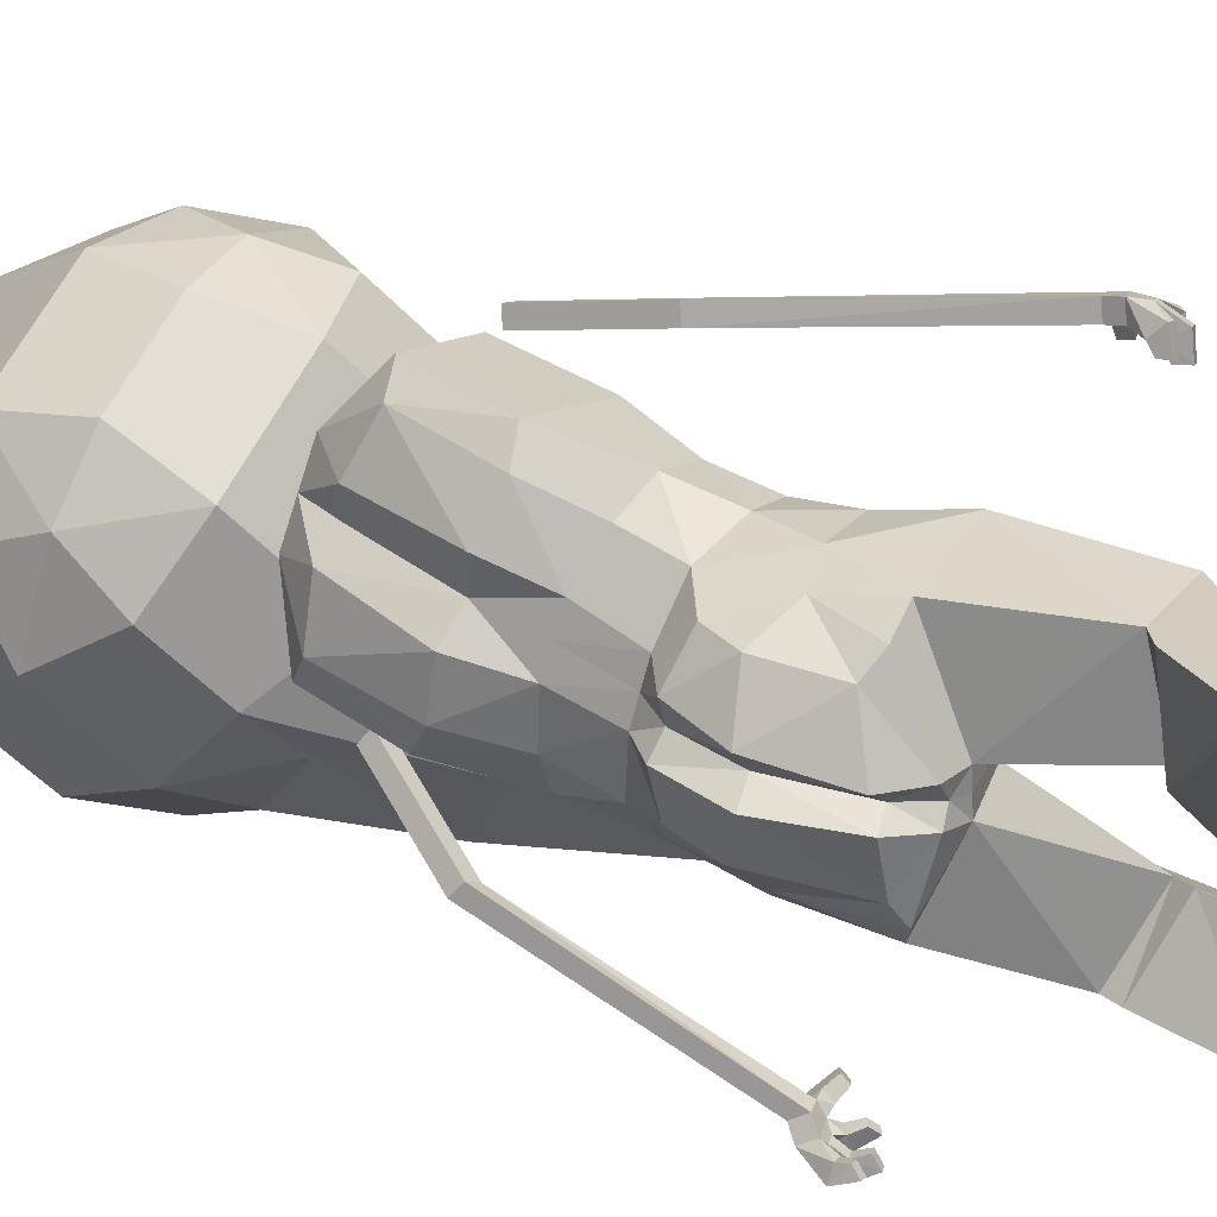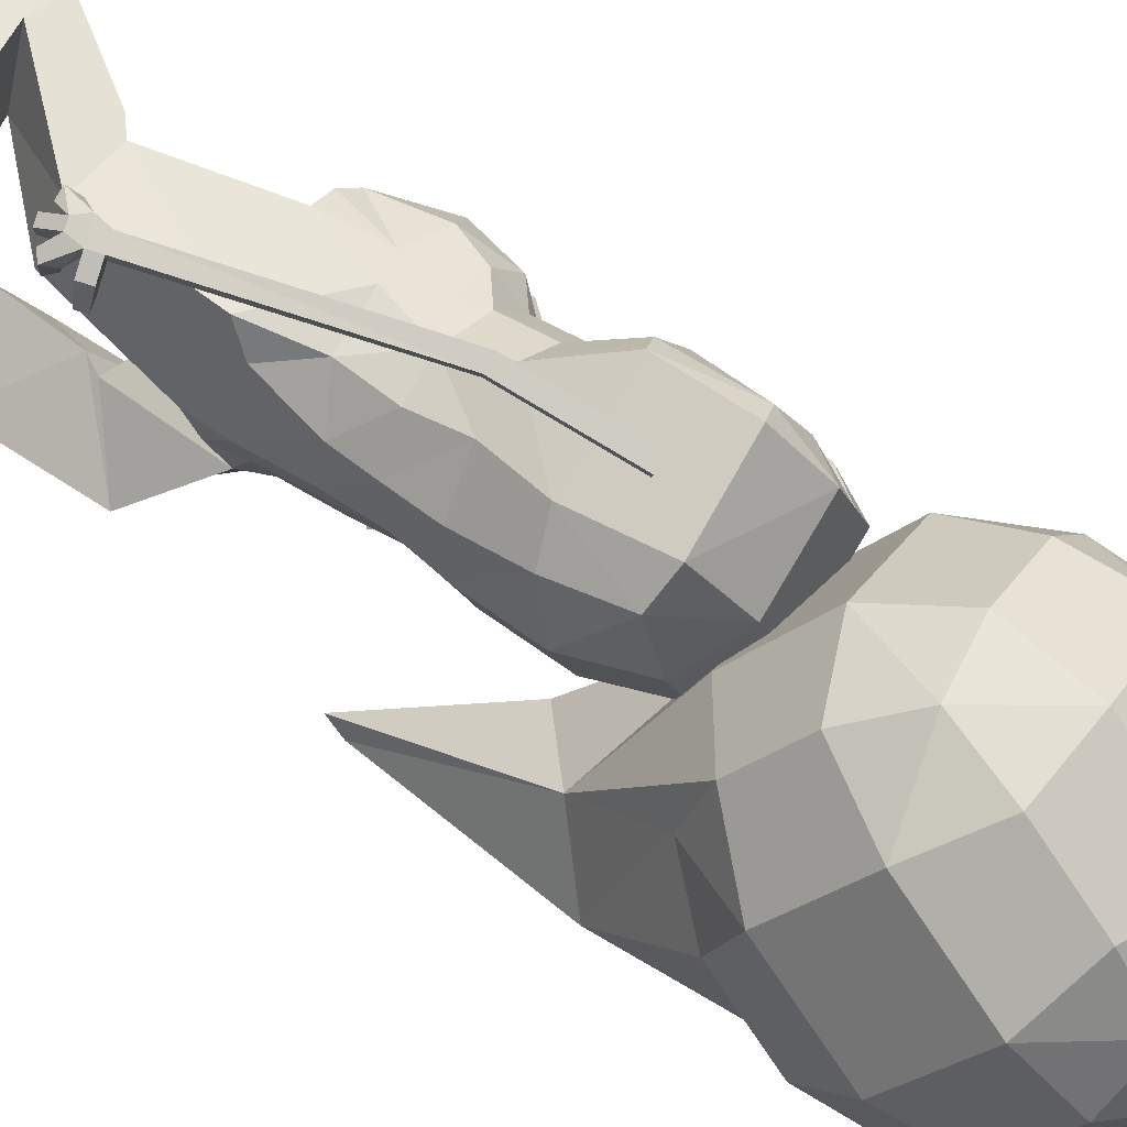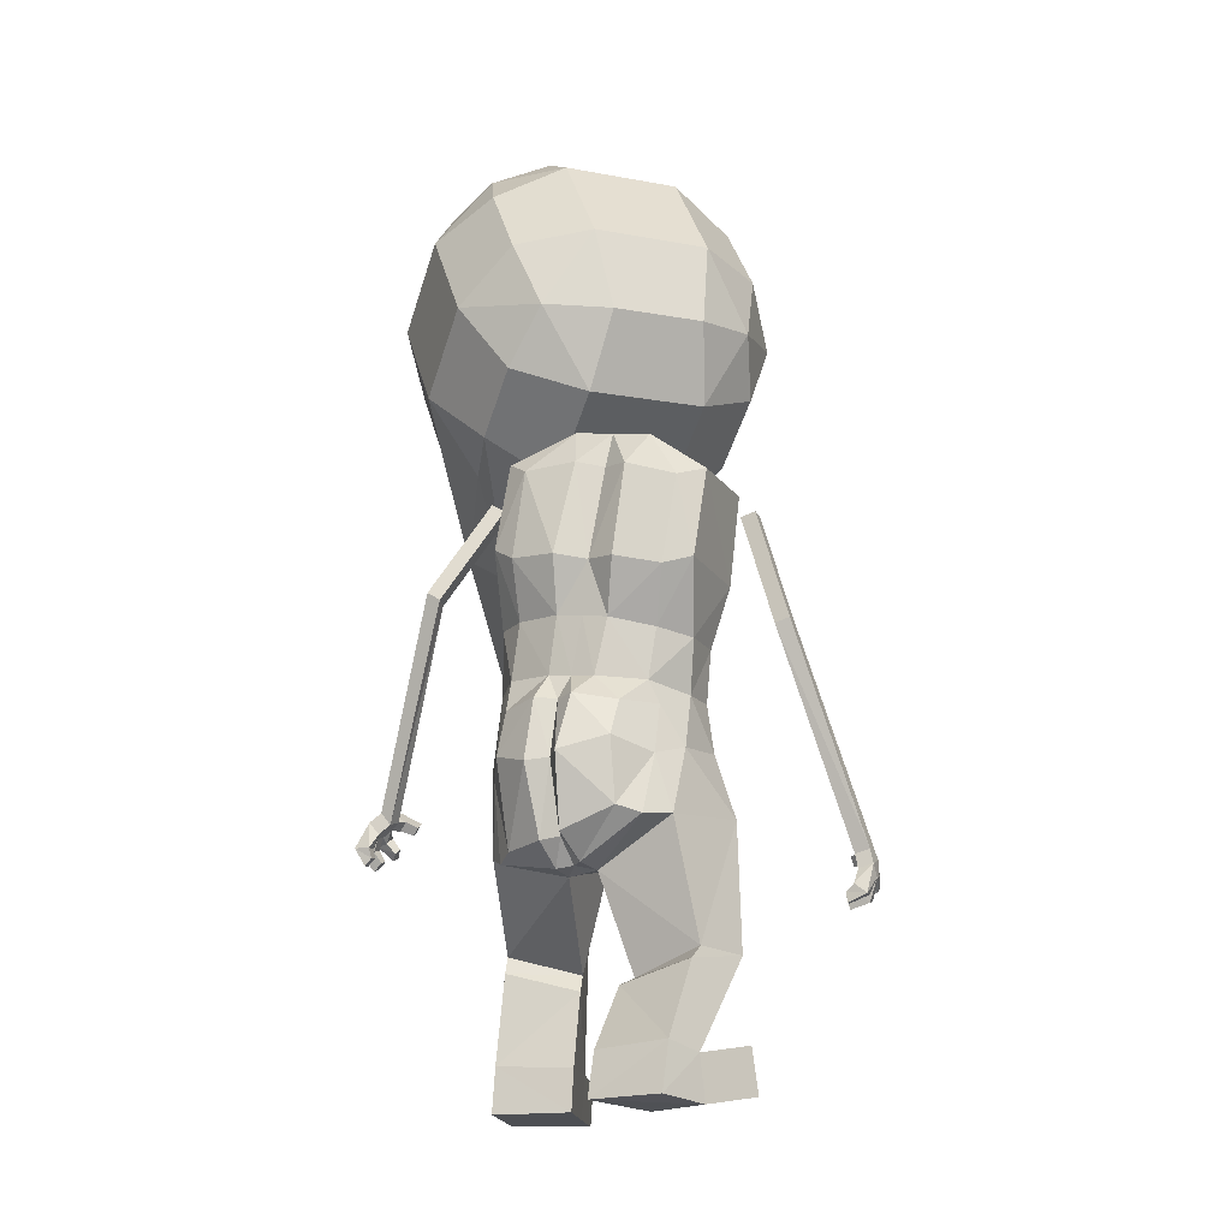
<metadata>
{"format":"obj","ext":"obj","renderer":"f3d","projection":"perspective","resolution":1024,"background":"white","views":[{"elev":33.5,"azim":122.8,"up":"+Y"},{"elev":59.0,"azim":-56.6,"up":"+Y"},{"elev":-16.8,"azim":130.7,"up":"+Z"}]}
</metadata>
<code>
o Cube.018
v 0.2835 -0.9286 4.621
v -0.1222 -1.794 6.016
v 0.8403 0.2102 5.491
v 0.4569 -0.6664 6.885
v 0.5168 0.6059 5.454
v 0.7606 -0.3587 6.544
v 0.9129 -0.01036 5.99
v 0.6051 -0.5585 4.746
v 0.8352 -0.1103 5.091
v 0.3781 -1.155 6.753
v 0.148 -1.603 6.407
v 0.09252 -1.714 5.508
v 0.2449 -1.366 4.954
v -0.2552 -1.135 3.985
v -0.6306 -1.784 6.08
v -0.4223 -1.612 6.629
v 0.4809 0.3502 4.899
v 0.1785 -0.2388 4.445
v -0.4059 -1.682 4.287
v -0.5244 -1.743 5.448
v 1.001 -0.4597 5.604
v 0.6991 -1.049 5.15
v 0.8012 -0.9175 6.332
v 0.4988 -1.507 5.878
v 0.583 0.4815 6.081
v 0.3828 0.02375 6.808
v -0.1602 -0.7574 2.207
v -0.339 -0.5593 4.381
v 0.6401 -0.1157 4.365
v 0.5262 0.2567 4.381
v 0.6937 -0.1796 3.719
v -0.04294 -0.9068 2.101
v 0.3754 -0.6217 1.685
v 0.5888 -0.3065 4.469
v -0.04905 -0.5682 4.494
v -0.3777 -0.6339 3.853
v -0.335 -0.6669 2.565
v -0.6038 -0.3576 2.102
v -0.6432 -0.186 4.383
v 0.3888 0.1443 4.662
v -0.2445 -0.09413 4.663
v 0.1673 -0.09916 1.53
v -0.6552 -0.4097 1.883
v -0.6038 -0.3489 2.473
v -0.7376 -0.3233 3.851
v 0.3373 -0.6746 2.328
v -0.005035 -0.7855 2.418
v 0.6637 -0.3781 3.829
v -0.04782 -0.671 3.833
v 0.6526 0.1666 3.694
v 0.5036 -0.2761 3.312
v 0.5054 -0.3488 2.894
v -0.4002 -0.6045 3.278
v -0.3317 -0.6395 2.891
v -0.674 -0.3629 3.269
v -0.5781 -0.3559 2.862
v 0.3925 -0.5402 3.316
v 0.301 -0.6228 2.872
v 0.02425 -0.6666 3.326
v 0.01951 -0.7216 2.888
v 0.5012 0.07098 3.301
v 0.5091 0.006885 2.877
v -0.4373 -1.29 -0.004676
v -0.1137 -1.067 0.000362
v -0.3761 -0.5518 0.007696
v -0.8586 -0.8844 -0.003554
v -0.9123 -0.902 0.3226
v -0.4746 -1.289 0.3297
v -0.3828 -0.5371 0.3139
v -0.1241 -1.048 0.335
v -0.8822 -1.594 -0.01366
v -1.304 -1.188 -0.01254
v -1.337 -1.192 0.2932
v -0.9193 -1.593 0.3205
v -0.4681 -1.219 1.349
v -0.5111 -0.5694 0.9706
v -0.1951 -1.008 1.108
v -0.9446 -0.8946 1.325
v -0.444 -0.5329 0.8481
v -0.1648 -1.005 0.988
v 0.3257 -1.787 2.001
v 0.231 -0.6711 4.244
v 0.3247 -0.6117 4.262
v 0.2738 -0.7562 4.304
v 0.3674 -0.6968 4.321
v 0.2821 -1.677 2.104
v 0.3857 -1.654 2.069
v 0.4286 -1.709 2.156
v 0.321 -1.739 2.178
v 0.4316 -1.726 2.001
v 0.4747 -1.781 2.089
v 0.3249 -1.809 2.133
v 0.2833 -1.75 2.051
v 0.1125 -1.691 2.036
v 0.1159 -1.644 2.086
v 0.04752 -1.679 2.131
v 0.0432 -1.724 2.08
v 0.3661 -1.879 2.053
v 0.3935 -1.774 1.979
v 0.434 -1.864 2.032
v 0.2078 -1.78 1.898
v 0.1631 -1.777 1.932
v 0.1217 -1.832 1.886
v 0.1664 -1.835 1.852
v 0.3316 -1.793 1.811
v 0.2776 -1.807 1.829
v 0.2789 -1.881 1.776
v 0.3329 -1.867 1.758
v 0.4724 -1.751 1.824
v 0.4868 -1.805 1.77
v 0.4194 -1.77 1.83
v 0.4338 -1.824 1.775
v 0.3095 -1.843 1.915
v 0.3307 -1.952 1.896
v 0.3973 -1.935 1.872
v 0.376 -1.826 1.892
v 0.4595 -1.891 1.908
v 0.5357 -1.862 1.901
v 0.419 -1.787 1.905
v 0.4952 -1.757 1.898
v 0.2634 -1.817 1.967
v 0.2003 -1.82 2.019
v 0.1928 -1.925 2.01
v 0.2539 -1.918 1.954
v 0.2064 -1.678 2.121
v 0.1844 -1.748 2.198
v 0.1783 -1.807 2.132
v 0.2027 -1.737 2.06
v 0.5597 -0.9861 3.559
v 0.6534 -0.9267 3.576
v 0.6961 -1.012 3.636
v 0.6025 -1.071 3.618
v -1.223 -0.1924 4.67
v -1.585 -1.08 6.063
v -0.622 0.9247 5.538
v -1.005 0.04812 6.932
v -0.1137 0.914 5.474
v -0.9669 0.4854 6.599
v -0.8145 0.8337 6.046
v -1.122 0.2856 4.801
v -0.8923 0.7338 5.147
v -1.349 -0.3112 6.808
v -1.579 -0.7594 6.463
v -1.679 -0.8484 5.565
v -1.527 -0.5001 5.011
v -1.088 -0.7275 4.012
v -1.261 -1.476 6.1
v -1.225 -1.22 6.655
v -0.322 0.7425 4.925
v -0.6244 0.1534 4.471
v -1.411 -1.19 4.319
v -1.327 -1.351 5.473
v -1.243 0.6369 5.676
v -1.546 0.04788 5.222
v -1.443 0.1792 6.404
v -1.746 -0.4099 5.95
v -0.2198 0.8738 6.106
v -0.4201 0.416 6.834
v -0.6458 0.5818 2.051
v -0.7868 0.6214 4.205
v 0.2408 0.9372 4.209
v 0.3957 0.6007 4.33
v 0.3022 0.8526 3.565
v -0.5767 0.7842 1.926
v 0.1018 0.7724 1.873
v 0.06794 1.067 4.265
v -0.5853 0.8455 4.284
v -0.8134 0.5149 3.682
v -0.7071 0.4111 2.499
v -0.7481 0.02995 1.982
v -0.7734 0.1572 4.332
v 0.1919 0.6635 4.585
v -0.4403 0.4222 4.586
v 0.1642 0.1586 1.55
v -0.7412 0.05026 1.689
v -0.7367 0.0307 2.443
v -0.8822 0.058 3.794
v -0.06715 0.7489 2.357
v -0.464 0.6847 2.385
v 0.1398 1.003 3.623
v -0.5871 0.7508 3.621
v 0.4989 0.572 3.633
v -0.01864 0.2199 6.821
v 0.1816 0.6777 6.093
v -1.014 -1.712 5.232
v -1.046 -1.612 2.72
v 0.1541 0.6799 3.179
v 0.1699 0.6177 2.809
v -0.7439 0.3399 3.149
v -0.7086 0.3415 2.786
v -0.8012 -0.01427 3.221
v -0.7184 -0.03106 2.822
v -0.223 -0.04269 4.458
v 0.07944 0.5464 4.912
v -0.09957 0.8046 3.13
v -0.1813 0.7057 2.75
v -0.4628 0.6658 3.142
v -0.4759 0.6145 2.759
v -0.8237 -1.416 6.642
v 0.3716 0.4238 3.251
v 0.4033 0.3325 2.842
v -0.9458 -1.63 6.09
v -1.012 -1.534 2.577
v 0.2016 0.76 5.464
v 0.3537 0.3881 4.356
v -0.6918 -0.1652 2.03
v -0.7083 -0.01441 4.358
v 0.2903 0.4039 4.623
v -0.3424 0.164 4.624
v 0.1634 0.02884 1.542
v -0.7133 -0.1798 1.772
v -0.6769 -0.161 2.456
v -0.8099 -0.1326 3.822
v 0.4615 0.326 3.664
v 0.4558 0.1699 2.859
v 0.4361 0.248 3.276
v -0.6512 -0.1947 2.842
v -0.7376 -0.1886 3.245
v 0.115 1.031 -0.04956
v 0.5253 1.014 -0.005273
v 0.5794 0.4382 -0.01695
v -0.02591 0.4633 -0.05911
v -0.04951 0.4324 0.2291
v 0.1215 0.9929 0.2784
v 0.4708 0.3993 0.3079
v 0.4026 0.9672 0.3474
v -0.4251 1.049 0.02931
v -0.566 0.4813 0.02362
v -0.5491 0.4512 0.3293
v -0.4046 1.011 0.3628
v -0.5159 0.8637 0.9789
v -0.05008 0.3042 0.8304
v -0.09374 0.8387 1.004
v -0.6317 0.3413 0.8226
v 0.1271 0.3194 0.7649
v 0.02207 0.857 0.9105
v -1.083 -1.772 3.983
v -0.6513 -0.8661 3.651
v -1.013 1.522 1.522
v -0.4085 1.03 4.003
v -0.3037 1.07 4.002
v -0.447 1.131 4.034
v -0.3422 1.171 4.033
v -1.011 1.491 1.675
v -0.9094 1.53 1.648
v -0.942 1.634 1.675
v -1.044 1.595 1.703
v -0.8984 1.561 1.544
v -0.931 1.665 1.571
v -1.072 1.609 1.616
v -1.04 1.505 1.588
v -1.138 1.366 1.608
v -1.115 1.355 1.678
v -1.201 1.353 1.706
v -1.224 1.364 1.636
v -1.058 1.623 1.501
v -0.9479 1.547 1.504
v -0.9924 1.648 1.483
v -1.07 1.398 1.451
v -1.111 1.383 1.487
v -1.163 1.364 1.422
v -1.122 1.38 1.385
v -0.9473 1.425 1.371
v -1.001 1.405 1.386
v -1.028 1.414 1.299
v -0.974 1.434 1.285
v -0.8254 1.507 1.385
v -0.8302 1.514 1.307
v -0.877 1.483 1.386
v -0.8818 1.491 1.308
v -1.029 1.49 1.425
v -1.074 1.548 1.34
v -1.008 1.573 1.322
v -0.9631 1.515 1.407
v -0.9491 1.613 1.366
v -0.8745 1.646 1.366
v -0.9124 1.531 1.434
v -0.8378 1.565 1.434
v -1.074 1.491 1.48
v -1.135 1.473 1.531
v -1.207 1.529 1.465
v -1.145 1.547 1.414
v -1.075 1.451 1.69
v -1.157 1.518 1.728
v -1.185 1.532 1.641
v -1.104 1.465 1.603
v -0.497 1.241 3.213
v -0.3922 1.282 3.212
v -0.4307 1.382 3.243
v -0.5355 1.342 3.244
v 0.4569 -0.6664 6.885
v 0.05971 -0.439 7.115
v 0.7606 -0.3587 6.544
v 0.3781 -1.155 6.753
v 0.148 -1.603 6.407
v -0.1199 -1.023 7.083
v -0.4223 -1.612 6.629
v 0.3828 0.02375 6.808
v -1.005 0.04812 6.932
v -0.5708 -0.131 7.136
v -0.9669 0.4854 6.599
v -1.349 -0.3112 6.808
v -1.579 -0.7594 6.463
v -0.9227 -0.6308 7.109
v -1.225 -1.22 6.655
v -0.4201 0.416 6.834
v -0.01864 0.2199 6.821
v -0.8237 -1.416 6.642
v -0.5213 -0.827 7.096
v -0.2555 -0.285 7.126
v 0.7062 -0.2902 2.311
v 0.5515 -0.3114 1.675
v 0.4651 -0.4665 1.619
v 0.6089 0.02672 1.707
v 0.6325 -0.2758 2.642
v 0.3718 -0.03728 1.554
v 0.4884 -0.5176 2.217
v 0.4793 -0.4702 2.702
v 0.7768 0.03156 2.227
v 0.6123 0.1205 2.266
v 0.6752 0.02238 2.69
v 0.5585 0.1378 2.676
v 0.4637 0.08671 1.75
v 0.2856 0.05267 1.577
v 0.5017 0.5611 2.378
v 0.443 0.5543 1.91
v 0.2995 0.6706 1.858
v 0.6057 0.2033 1.751
v 0.3954 0.5506 2.639
v 0.3635 0.1738 1.58
v 0.1777 0.6788 2.288
v 0.1008 0.6612 2.645
v 0.7314 0.2711 2.276
v 0.6016 0.2972 2.688
f 24 2 12
f 8 1 14
f 16 2 11
f 238 14 203
f 5 194 204
f 3 17 5
f 9 18 17
f 1 19 14
f 13 20 19
f 2 20 12
f 22 1 8
f 22 12 13
f 3 21 9
f 21 8 9
f 6 21 7
f 4 23 6
f 10 24 23
f 25 3 5
f 25 6 7
f 184 5 204
f 184 26 25
f 50 29 31
f 49 28 36
f 43 27 38
f 41 28 35
f 29 40 34
f 40 35 34
f 43 206 211
f 42 211 210
f 67 72 73
f 37 38 27
f 36 55 53
f 199 15 16
f 28 45 36
f 47 27 32
f 49 53 59
f 188 332 196
f 46 32 33
f 51 48 57
f 57 49 59
f 29 48 31
f 61 31 51
f 214 61 216
f 214 30 50
f 14 186 203
f 20 202 185
f 62 322 215
f 215 61 62
f 19 185 237
f 52 318 315
f 62 51 52
f 58 47 46
f 58 59 60
f 178 332 331
f 52 57 58
f 60 37 47
f 59 54 60
f 37 56 44
f 53 56 54
f 56 218 217
f 44 217 212
f 39 213 45
f 55 213 218
f 38 212 206
f 208 41 40
f 30 208 40
f 209 39 41
f 18 194 17
f 65 63 66
f 69 66 67
f 70 65 69
f 70 63 64
f 80 68 70
f 79 70 69
f 79 67 78
f 75 67 68
f 74 72 71
f 67 74 68
f 68 71 63
f 66 71 72
f 78 76 79
f 76 80 79
f 77 75 80
f 32 77 33
f 42 77 76
f 43 76 78
f 43 75 32
f 49 34 35
f 22 23 24
f 174 327 330
f 201 329 188
f 186 19 237
f 193 14 238
f 82 130 129
f 130 85 131
f 85 132 131
f 84 129 132
f 85 82 84
f 125 96 126
f 88 92 91
f 90 88 91
f 93 87 90
f 81 90 99
f 117 110 118
f 98 91 92
f 121 102 122
f 97 95 94
f 127 94 128
f 125 94 95
f 127 96 97
f 113 107 114
f 104 102 101
f 124 103 104
f 124 101 121
f 122 103 123
f 105 107 106
f 116 108 105
f 115 107 108
f 113 105 106
f 111 110 112
f 117 111 112
f 120 111 119
f 118 109 120
f 99 113 81
f 98 115 100
f 100 116 99
f 98 113 114
f 91 120 90
f 90 119 99
f 100 119 117
f 100 118 91
f 92 122 123
f 98 121 81
f 98 123 124
f 93 121 122
f 89 127 92
f 86 128 125
f 93 127 128
f 89 125 126
f 89 129 86
f 88 132 89
f 130 88 87
f 129 87 86
f 156 134 143
f 146 133 140
f 134 148 143
f 238 203 146
f 194 137 204
f 149 135 137
f 149 140 141
f 133 151 145
f 145 152 144
f 152 134 144
f 133 154 140
f 154 144 156
f 135 153 139
f 140 153 141
f 153 138 139
f 155 136 138
f 156 142 155
f 135 157 137
f 157 138 158
f 137 184 204
f 157 183 184
f 182 161 162
f 181 160 167
f 175 159 164
f 160 173 167
f 161 172 162
f 167 172 166
f 211 170 175
f 46 318 58
f 210 175 174
f 42 313 33
f 223 228 222
f 170 169 159
f 191 168 189
f 147 199 148
f 177 160 168
f 159 179 164
f 189 181 197
f 165 331 327
f 164 178 165
f 187 180 163
f 195 181 180
f 180 161 163
f 200 163 182
f 200 214 216
f 214 162 205
f 146 186 151
f 152 202 147
f 42 324 316
f 201 216 215
f 151 185 152
f 174 324 210
f 188 200 201
f 179 196 178
f 196 197 195
f 33 317 46
f 188 195 187
f 169 198 179
f 190 197 198
f 176 190 169
f 192 189 190
f 217 191 192
f 212 192 176
f 213 171 177
f 191 213 177
f 206 176 170
f 173 208 172
f 162 208 205
f 171 209 173
f 150 194 193
f 221 219 220
f 222 225 223
f 221 226 225
f 220 224 226
f 236 224 231
f 235 226 236
f 223 235 234
f 231 223 234
f 230 228 229
f 230 223 224
f 227 224 219
f 222 227 219
f 234 235 232
f 232 236 233
f 233 236 231
f 233 164 165
f 174 233 165
f 175 232 174
f 231 175 164
f 166 181 167
f 154 155 153
f 62 315 321
f 215 334 201
f 186 237 151
f 193 146 150
f 288 240 287
f 288 243 241
f 289 242 243
f 290 240 242
f 242 241 243
f 254 283 284
f 250 246 249
f 248 246 245
f 251 245 244
f 239 248 251
f 268 275 276
f 256 249 258
f 260 279 280
f 252 254 255
f 286 255 285
f 283 252 286
f 285 254 284
f 265 271 272
f 262 260 261
f 282 261 281
f 279 262 282
f 261 280 281
f 264 266 263
f 274 266 273
f 273 265 272
f 271 263 274
f 269 268 267
f 275 269 277
f 269 278 277
f 267 276 278
f 239 274 257
f 258 272 256
f 274 258 257
f 256 271 239
f 278 249 248
f 277 248 257
f 258 277 257
f 276 258 249
f 250 280 251
f 279 256 239
f 256 281 250
f 251 279 239
f 250 284 247
f 244 286 251
f 286 250 251
f 247 283 244
f 247 287 290
f 246 290 289
f 246 288 245
f 245 287 244
f 298 291 293
f 291 296 294
f 294 297 295
f 307 292 298
f 292 309 296
f 309 297 296
f 306 299 300
f 299 304 300
f 302 305 304
f 307 300 310
f 300 309 310
f 304 308 309
f 323 316 324
f 312 316 314
f 312 317 313
f 320 321 319
f 321 311 319
f 311 318 317
f 319 312 314
f 320 314 323
f 323 330 328
f 330 326 328
f 326 331 325
f 333 322 320
f 325 334 333
f 331 329 325
f 333 326 325
f 320 328 333
f 18 8 14
f 150 146 140
f 24 11 2
f 16 15 2
f 5 17 194
f 3 9 17
f 9 8 18
f 1 13 19
f 13 12 20
f 2 15 20
f 22 13 1
f 22 24 12
f 3 7 21
f 21 22 8
f 6 23 21
f 4 10 23
f 10 11 24
f 25 7 3
f 25 26 6
f 184 25 5
f 184 183 26
f 50 30 29
f 49 35 28
f 43 32 27
f 41 39 28
f 29 30 40
f 40 41 35
f 43 38 206
f 42 43 211
f 67 66 72
f 37 44 38
f 36 45 55
f 199 202 15
f 28 39 45
f 47 37 27
f 49 36 53
f 188 329 332
f 46 47 32
f 51 31 48
f 57 48 49
f 29 34 48
f 61 50 31
f 214 50 61
f 214 205 30
f 14 19 186
f 20 15 202
f 62 321 322
f 215 216 61
f 19 20 185
f 52 58 318
f 62 61 51
f 58 60 47
f 58 57 59
f 178 196 332
f 52 51 57
f 60 54 37
f 59 53 54
f 37 54 56
f 53 55 56
f 56 55 218
f 44 56 217
f 39 207 213
f 55 45 213
f 38 44 212
f 208 209 41
f 30 205 208
f 209 207 39
f 18 193 194
f 65 64 63
f 69 65 66
f 70 64 65
f 70 68 63
f 80 75 68
f 79 80 70
f 79 69 67
f 75 78 67
f 74 73 72
f 67 73 74
f 68 74 71
f 66 63 71
f 76 77 80
f 32 75 77
f 42 33 77
f 43 42 76
f 43 78 75
f 49 48 34
f 22 21 23
f 174 165 327
f 201 334 329
f 193 18 14
f 82 83 130
f 130 83 85
f 85 84 132
f 84 82 129
f 85 83 82
f 125 95 96
f 88 89 92
f 90 87 88
f 93 86 87
f 81 93 90
f 117 112 110
f 98 100 91
f 121 101 102
f 97 96 95
f 127 97 94
f 125 128 94
f 127 126 96
f 113 106 107
f 104 103 102
f 124 123 103
f 124 104 101
f 122 102 103
f 105 108 107
f 116 115 108
f 115 114 107
f 113 116 105
f 111 109 110
f 117 119 111
f 120 109 111
f 118 110 109
f 99 116 113
f 98 114 115
f 100 115 116
f 98 81 113
f 91 118 120
f 90 120 119
f 100 99 119
f 100 117 118
f 92 93 122
f 98 124 121
f 98 92 123
f 93 81 121
f 89 126 127
f 86 93 128
f 93 92 127
f 89 86 125
f 89 132 129
f 88 131 132
f 130 131 88
f 129 130 87
f 156 144 134
f 134 147 148
f 194 149 137
f 149 141 135
f 149 150 140
f 133 146 151
f 145 151 152
f 152 147 134
f 133 145 154
f 154 145 144
f 135 141 153
f 140 154 153
f 153 155 138
f 155 142 136
f 156 143 142
f 135 139 157
f 157 139 138
f 137 157 184
f 157 158 183
f 182 163 161
f 181 168 160
f 175 170 159
f 160 171 173
f 161 166 172
f 167 173 172
f 211 206 170
f 46 317 318
f 210 211 175
f 42 316 313
f 223 229 228
f 170 176 169
f 191 177 168
f 147 202 199
f 177 171 160
f 159 169 179
f 189 168 181
f 165 178 331
f 164 179 178
f 187 195 180
f 195 197 181
f 180 166 161
f 200 187 163
f 200 182 214
f 214 182 162
f 146 203 186
f 152 185 202
f 42 210 324
f 201 200 216
f 151 237 185
f 174 330 324
f 188 187 200
f 179 198 196
f 196 198 197
f 33 313 317
f 188 196 195
f 169 190 198
f 190 189 197
f 176 192 190
f 192 191 189
f 217 218 191
f 212 217 192
f 213 207 171
f 191 218 213
f 206 212 176
f 173 209 208
f 162 172 208
f 171 207 209
f 150 149 194
f 221 222 219
f 222 221 225
f 221 220 226
f 220 219 224
f 236 226 224
f 235 225 226
f 223 225 235
f 231 224 223
f 230 227 228
f 230 229 223
f 227 230 224
f 222 228 227
f 232 235 236
f 233 231 164
f 174 232 233
f 175 234 232
f 231 234 175
f 166 180 181
f 154 156 155
f 62 52 315
f 215 322 334
f 193 238 146
f 288 241 240
f 288 289 243
f 289 290 242
f 290 287 240
f 242 240 241
f 254 253 283
f 250 247 246
f 248 249 246
f 251 248 245
f 239 257 248
f 268 270 275
f 256 250 249
f 260 259 279
f 252 253 254
f 286 252 255
f 283 253 252
f 285 255 254
f 265 264 271
f 262 259 260
f 282 262 261
f 279 259 262
f 261 260 280
f 264 265 266
f 274 263 266
f 273 266 265
f 271 264 263
f 269 270 268
f 275 270 269
f 269 267 278
f 267 268 276
f 239 271 274
f 258 273 272
f 274 273 258
f 256 272 271
f 278 276 249
f 277 278 248
f 258 275 277
f 276 275 258
f 250 281 280
f 279 282 256
f 256 282 281
f 251 280 279
f 250 285 284
f 244 283 286
f 286 285 250
f 247 284 283
f 247 244 287
f 246 247 290
f 246 289 288
f 245 288 287
f 298 292 291
f 291 292 296
f 294 296 297
f 307 310 292
f 292 310 309
f 309 308 297
f 306 301 299
f 299 302 304
f 302 303 305
f 307 306 300
f 300 304 309
f 304 305 308
f 323 314 316
f 312 313 316
f 312 311 317
f 320 322 321
f 321 315 311
f 311 315 318
f 319 311 312
f 320 319 314
f 323 324 330
f 330 327 326
f 326 327 331
f 333 334 322
f 325 329 334
f 331 332 329
f 333 328 326
f 320 323 328

</code>
